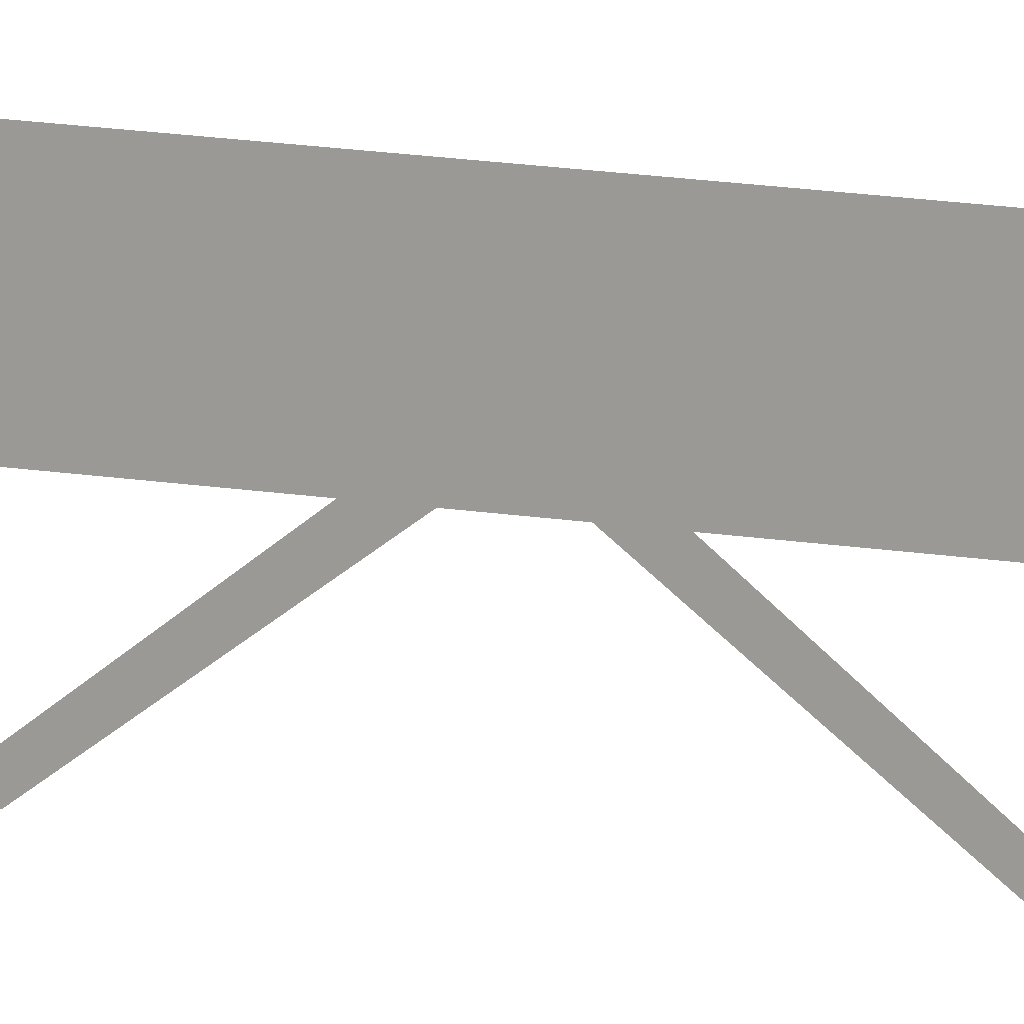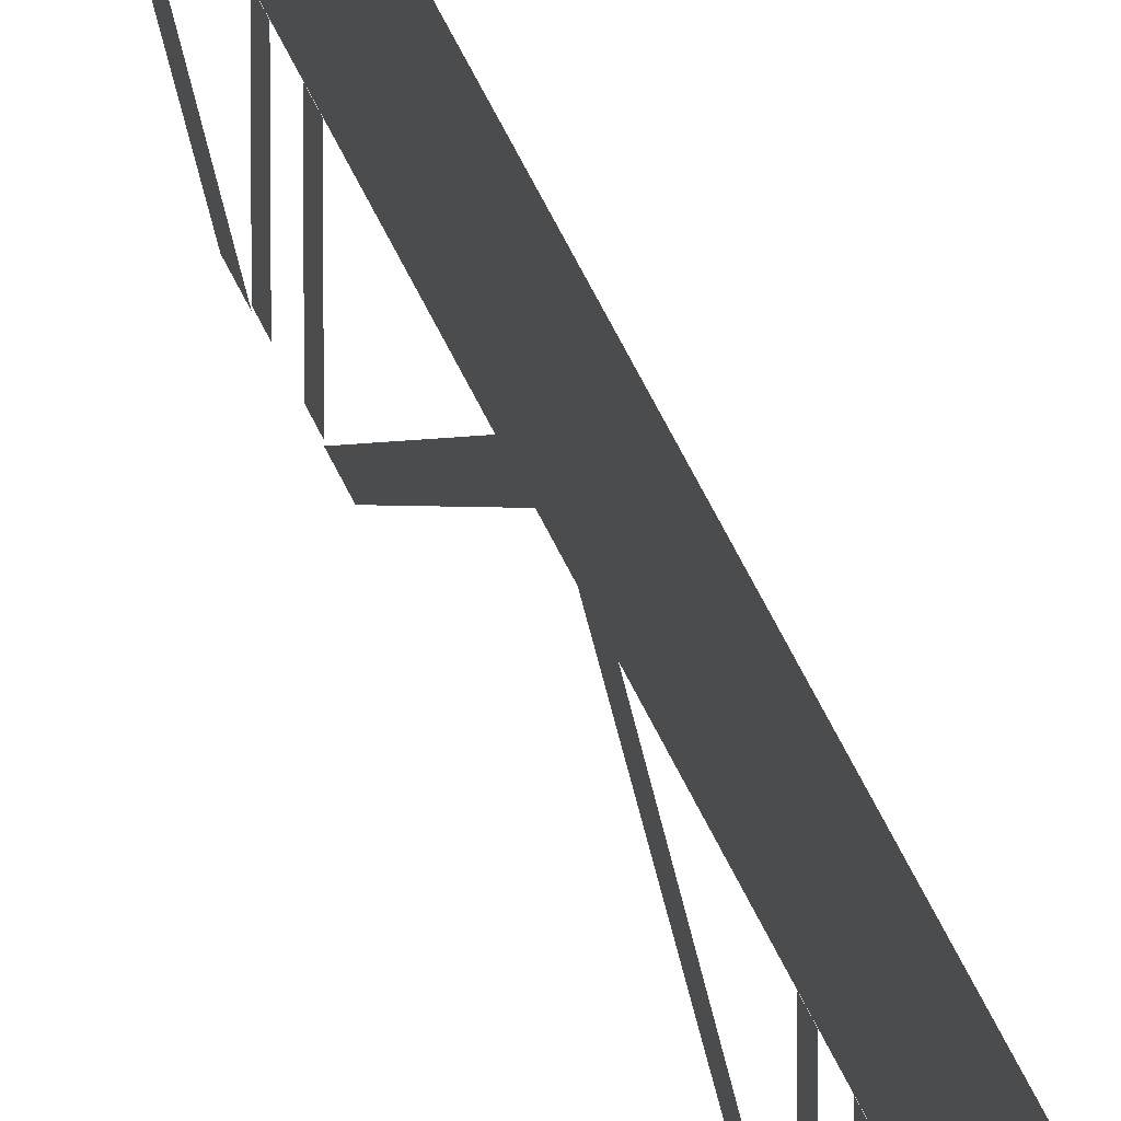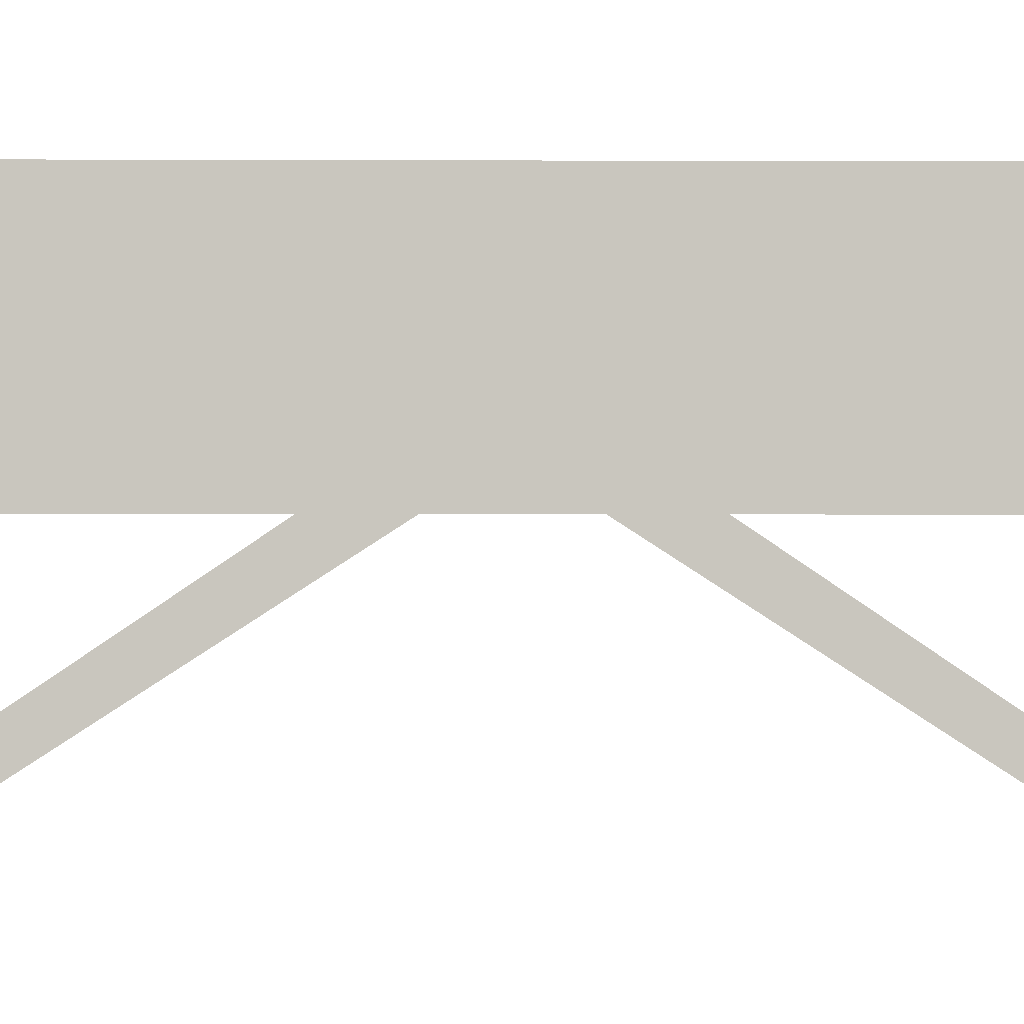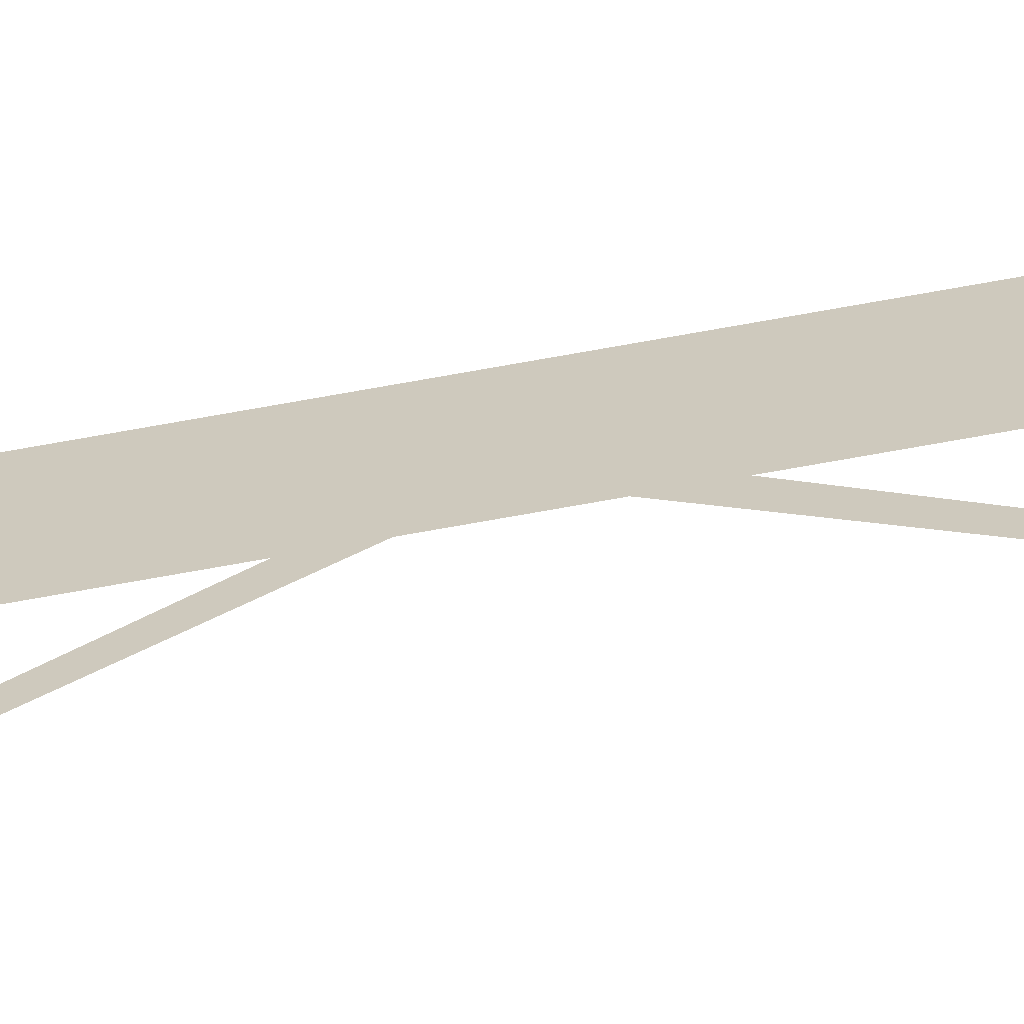
<metadata>
{"format":"obj","ext":"obj","renderer":"f3d","projection":"perspective","resolution":1024,"background":"white","views":[{"elev":7.3,"azim":126.4,"up":"+Y"},{"elev":34.0,"azim":-16.9,"up":"+Y"},{"elev":-0.3,"azim":-98.2,"up":"+Y"},{"elev":-64.3,"azim":-79.2,"up":"+Y"}]}
</metadata>
<code>
g Black_Plane_below_A_geo04
v -4.547e-15 1.144e-07 9.823
v -4.547e-15 -0.2876 9.121
v -4.547e-15 -0.2876 9.823
v -4.547e-15 -1.144e-07 9.121
v -4.547e-15 1.144e-07 8.419
v -4.547e-15 -0.2876 8.419
v -0.006283 -0.5659 9.165
v -0.006283 -0.5659 9.217
v -0.006283 -0.2738 9.217
v -0.006283 -0.2738 9.165
v -0.006283 -0.5715 8.942
v -0.006283 -0.5715 9.025
v -0.006283 -0.2475 8.538
v -0.006283 -0.2475 8.433
v -0.006283 -0.5659 9.077
v -0.006283 -0.2738 9.077
v -0.006283 -0.2738 9.025
v -0.006283 -0.5659 9.025
v -0.006283 -0.5715 9.3
v -0.006283 -0.2475 9.809
v -0.006283 -0.2475 9.704
v -0.006283 -0.5715 9.217
v -4.547e-15 1.144e-07 11.23
v -4.547e-15 -0.2876 10.52
v -4.547e-15 -0.2876 11.23
v -4.547e-15 -1.144e-07 10.52
v -4.547e-15 1.144e-07 9.823
v -4.547e-15 -0.2876 9.823
v -0.006283 -0.5659 10.57
v -0.006283 -0.5659 10.62
v -0.006283 -0.2738 10.62
v -0.006283 -0.2738 10.57
v -0.006283 -0.5715 10.34
v -0.006283 -0.5715 10.43
v -0.006283 -0.2475 9.941
v -0.006283 -0.2475 9.837
v -0.006283 -0.5659 10.48
v -0.006283 -0.2738 10.48
v -0.006283 -0.2738 10.43
v -0.006283 -0.5659 10.43
v -0.006283 -0.5715 10.7
v -0.006283 -0.2475 11.21
v -0.006283 -0.2475 11.11
v -0.006283 -0.5715 10.62
v -4.547e-15 1.144e-07 12.63
v -4.547e-15 -0.2876 11.93
v -4.547e-15 -0.2876 12.63
v -4.547e-15 -1.144e-07 11.93
v -4.547e-15 1.144e-07 11.23
v -4.547e-15 -0.2876 11.23
v -0.006283 -0.5659 11.97
v -0.006283 -0.5659 12.02
v -0.006283 -0.2738 12.02
v -0.006283 -0.2738 11.97
v -0.006283 -0.5715 11.75
v -0.006283 -0.5715 11.83
v -0.006283 -0.2475 11.34
v -0.006283 -0.2475 11.24
v -0.006283 -0.5659 11.88
v -0.006283 -0.2738 11.88
v -0.006283 -0.2738 11.83
v -0.006283 -0.5659 11.83
v -0.006283 -0.5715 12.11
v -0.006283 -0.2475 12.62
v -0.006283 -0.2475 12.51
v -0.006283 -0.5715 12.02
v -4.547e-15 1.144e-07 14.03
v -4.547e-15 -0.2876 13.33
v -4.547e-15 -0.2876 14.03
v -4.547e-15 -1.144e-07 13.33
v -4.547e-15 1.144e-07 12.63
v -4.547e-15 -0.2876 12.63
v -0.006283 -0.5659 13.37
v -0.006283 -0.5659 13.43
v -0.006283 -0.2738 13.43
v -0.006283 -0.2738 13.37
v -0.006283 -0.5715 13.15
v -0.006283 -0.5715 13.23
v -0.006283 -0.2475 12.75
v -0.006283 -0.2475 12.64
v -0.006283 -0.5659 13.29
v -0.006283 -0.2738 13.29
v -0.006283 -0.2738 13.23
v -0.006283 -0.5659 13.23
v -0.006283 -0.5715 13.51
v -0.006283 -0.2475 14.02
v -0.006283 -0.2475 13.91
v -0.006283 -0.5715 13.43
v -4.547e-15 1.144e-07 15.44
v -4.547e-15 -0.2876 14.73
v -4.547e-15 -0.2876 15.44
v -4.547e-15 -1.144e-07 14.73
v -4.547e-15 1.144e-07 14.03
v -4.547e-15 -0.2876 14.03
v -0.006283 -0.5659 14.78
v -0.006283 -0.5659 14.83
v -0.006283 -0.2738 14.83
v -0.006283 -0.2738 14.78
v -0.006283 -0.5715 14.55
v -0.006283 -0.5715 14.64
v -0.006283 -0.2475 14.15
v -0.006283 -0.2475 14.05
v -0.006283 -0.5659 14.69
v -0.006283 -0.2738 14.69
v -0.006283 -0.2738 14.64
v -0.006283 -0.5659 14.64
v -0.006283 -0.5715 14.91
v -0.006283 -0.2475 15.42
v -0.006283 -0.2475 15.32
v -0.006283 -0.5715 14.83
v -4.547e-15 1.144e-07 16.84
v -4.547e-15 -0.2876 16.14
v -4.547e-15 -0.2876 16.84
v -4.547e-15 -1.144e-07 16.14
v -4.547e-15 1.144e-07 15.44
v -4.547e-15 -0.2876 15.44
v -0.006283 -0.5659 16.18
v -0.006283 -0.5659 16.23
v -0.006283 -0.2738 16.23
v -0.006283 -0.2738 16.18
v -0.006283 -0.5715 15.96
v -0.006283 -0.5715 16.04
v -0.006283 -0.2475 15.55
v -0.006283 -0.2475 15.45
v -0.006283 -0.5659 16.09
v -0.006283 -0.2738 16.09
v -0.006283 -0.2738 16.04
v -0.006283 -0.5659 16.04
v -0.006283 -0.5715 16.32
v -0.006283 -0.2475 16.82
v -0.006283 -0.2475 16.72
v -0.006283 -0.5715 16.23
v -4.547e-15 1.144e-07 8.419
v -4.547e-15 -0.2876 7.718
v -4.547e-15 -0.2876 8.419
v -4.547e-15 -1.144e-07 7.718
v -4.547e-15 1.144e-07 7.016
v -4.547e-15 -0.2876 7.016
v -0.006283 -0.5659 7.762
v -0.006283 -0.5659 7.814
v -0.006283 -0.2738 7.814
v -0.006283 -0.2738 7.762
v -0.006283 -0.5715 7.539
v -0.006283 -0.5715 7.622
v -0.006283 -0.2475 7.134
v -0.006283 -0.2475 7.03
v -0.006283 -0.5659 7.674
v -0.006283 -0.2738 7.674
v -0.006283 -0.2738 7.622
v -0.006283 -0.5659 7.622
v -0.006283 -0.5715 7.897
v -0.006283 -0.2475 8.405
v -0.006283 -0.2475 8.301
v -0.006283 -0.5715 7.814
v -4.547e-15 1.144e-07 7.016
v -4.547e-15 -0.2876 6.315
v -4.547e-15 -0.2876 7.016
v -4.547e-15 -1.144e-07 6.315
v -4.547e-15 1.144e-07 5.613
v -4.547e-15 -0.2876 5.613
v -0.006283 -0.5659 6.358
v -0.006283 -0.5659 6.41
v -0.006283 -0.2738 6.41
v -0.006283 -0.2738 6.358
v -0.006283 -0.5715 6.135
v -0.006283 -0.5715 6.219
v -0.006283 -0.2475 5.731
v -0.006283 -0.2475 5.627
v -0.006283 -0.5659 6.271
v -0.006283 -0.2738 6.271
v -0.006283 -0.2738 6.219
v -0.006283 -0.5659 6.219
v -0.006283 -0.5715 6.494
v -0.006283 -0.2475 7.002
v -0.006283 -0.2475 6.898
v -0.006283 -0.5715 6.411
v -4.547e-15 1.144e-07 5.613
v -4.547e-15 -0.2876 4.911
v -4.547e-15 -0.2876 5.613
v -4.547e-15 -1.144e-07 4.911
v -4.547e-15 1.144e-07 4.21
v -4.547e-15 -0.2876 4.21
v -0.006283 -0.5659 4.955
v -0.006283 -0.5659 5.007
v -0.006283 -0.2738 5.007
v -0.006283 -0.2738 4.955
v -0.006283 -0.5715 4.732
v -0.006283 -0.5715 4.815
v -0.006283 -0.2475 4.328
v -0.006283 -0.2475 4.224
v -0.006283 -0.5659 4.867
v -0.006283 -0.2738 4.867
v -0.006283 -0.2738 4.815
v -0.006283 -0.5659 4.815
v -0.006283 -0.5715 5.091
v -0.006283 -0.2475 5.599
v -0.006283 -0.2475 5.495
v -0.006283 -0.5715 5.007
v -4.547e-15 1.144e-07 4.21
v -4.547e-15 -0.2876 3.508
v -4.547e-15 -0.2876 4.21
v -4.547e-15 -1.144e-07 3.508
v -4.547e-15 1.144e-07 2.806
v -4.547e-15 -0.2876 2.806
v -0.006283 -0.5659 3.552
v -0.006283 -0.5659 3.604
v -0.006283 -0.2738 3.604
v -0.006283 -0.2738 3.552
v -0.006283 -0.5715 3.329
v -0.006283 -0.5715 3.412
v -0.006283 -0.2475 2.925
v -0.006283 -0.2475 2.821
v -0.006283 -0.5659 3.464
v -0.006283 -0.2738 3.464
v -0.006283 -0.2738 3.412
v -0.006283 -0.5659 3.412
v -0.006283 -0.5715 3.687
v -0.006283 -0.2475 4.196
v -0.006283 -0.2475 4.092
v -0.006283 -0.5715 3.604
v -4.547e-15 1.144e-07 2.806
v -4.547e-15 -0.2876 2.105
v -4.547e-15 -0.2876 2.806
v -4.547e-15 -1.144e-07 2.105
v -4.547e-15 1.144e-07 1.403
v -4.547e-15 -0.2876 1.403
v -0.006283 -0.5659 2.149
v -0.006283 -0.5659 2.201
v -0.006283 -0.2738 2.201
v -0.006283 -0.2738 2.149
v -0.006283 -0.5715 1.926
v -0.006283 -0.5715 2.009
v -0.006283 -0.2475 1.521
v -0.006283 -0.2475 1.417
v -0.006283 -0.5659 2.061
v -0.006283 -0.2738 2.061
v -0.006283 -0.2738 2.009
v -0.006283 -0.5659 2.009
v -0.006283 -0.5715 2.284
v -0.006283 -0.2475 2.792
v -0.006283 -0.2475 2.688
v -0.006283 -0.5715 2.201
v -4.547e-15 1.144e-07 1.403
v -4.547e-15 -0.2876 0.7016
v -4.547e-15 -0.2876 1.403
v -4.547e-15 -1.144e-07 0.7016
v -4.547e-15 1.144e-07 1.221e-06
v -4.547e-15 -0.2876 1.221e-06
v -0.006283 -0.5659 0.7455
v -0.006283 -0.5659 0.7975
v -0.006283 -0.2738 0.7975
v -0.006283 -0.2738 0.7455
v -0.006283 -0.5715 0.5223
v -0.006283 -0.5715 0.6056
v -0.006283 -0.2475 0.1181
v -0.006283 -0.2475 0.01408
v -0.006283 -0.5659 0.6578
v -0.006283 -0.2738 0.6578
v -0.006283 -0.2738 0.6057
v -0.006283 -0.5659 0.6057
v -0.006283 -0.5715 0.8809
v -0.006283 -0.2475 1.389
v -0.006283 -0.2475 1.285
v -0.006283 -0.5715 0.7977
g Black_Plane_below_A_geo04_0
f 3 2 1
f 2 4 1
f 4 2 5
f 2 6 5
f 9 8 7
f 10 9 7
f 13 12 11
f 14 13 11
f 17 16 15
f 18 17 15
f 21 20 19
f 22 21 19
f 25 24 23
f 24 26 23
f 26 24 27
f 24 28 27
f 31 30 29
f 32 31 29
f 35 34 33
f 36 35 33
f 39 38 37
f 40 39 37
f 43 42 41
f 44 43 41
f 47 46 45
f 46 48 45
f 48 46 49
f 46 50 49
f 53 52 51
f 54 53 51
f 57 56 55
f 58 57 55
f 61 60 59
f 62 61 59
f 65 64 63
f 66 65 63
f 69 68 67
f 68 70 67
f 70 68 71
f 68 72 71
f 75 74 73
f 76 75 73
f 79 78 77
f 80 79 77
f 83 82 81
f 84 83 81
f 87 86 85
f 88 87 85
f 91 90 89
f 90 92 89
f 92 90 93
f 90 94 93
f 97 96 95
f 98 97 95
f 101 100 99
f 102 101 99
f 105 104 103
f 106 105 103
f 109 108 107
f 110 109 107
f 113 112 111
f 112 114 111
f 114 112 115
f 112 116 115
f 119 118 117
f 120 119 117
f 123 122 121
f 124 123 121
f 127 126 125
f 128 127 125
f 131 130 129
f 132 131 129
f 135 134 133
f 134 136 133
f 136 134 137
f 134 138 137
f 141 140 139
f 142 141 139
f 145 144 143
f 146 145 143
f 149 148 147
f 150 149 147
f 153 152 151
f 154 153 151
f 157 156 155
f 156 158 155
f 158 156 159
f 156 160 159
f 163 162 161
f 164 163 161
f 167 166 165
f 168 167 165
f 171 170 169
f 172 171 169
f 175 174 173
f 176 175 173
f 179 178 177
f 178 180 177
f 180 178 181
f 178 182 181
f 185 184 183
f 186 185 183
f 189 188 187
f 190 189 187
f 193 192 191
f 194 193 191
f 197 196 195
f 198 197 195
f 201 200 199
f 200 202 199
f 202 200 203
f 200 204 203
f 207 206 205
f 208 207 205
f 211 210 209
f 212 211 209
f 215 214 213
f 216 215 213
f 219 218 217
f 220 219 217
f 223 222 221
f 222 224 221
f 224 222 225
f 222 226 225
f 229 228 227
f 230 229 227
f 233 232 231
f 234 233 231
f 237 236 235
f 238 237 235
f 241 240 239
f 242 241 239
f 245 244 243
f 244 246 243
f 246 244 247
f 244 248 247
f 251 250 249
f 252 251 249
f 255 254 253
f 256 255 253
f 259 258 257
f 260 259 257
f 263 262 261
f 264 263 261

</code>
